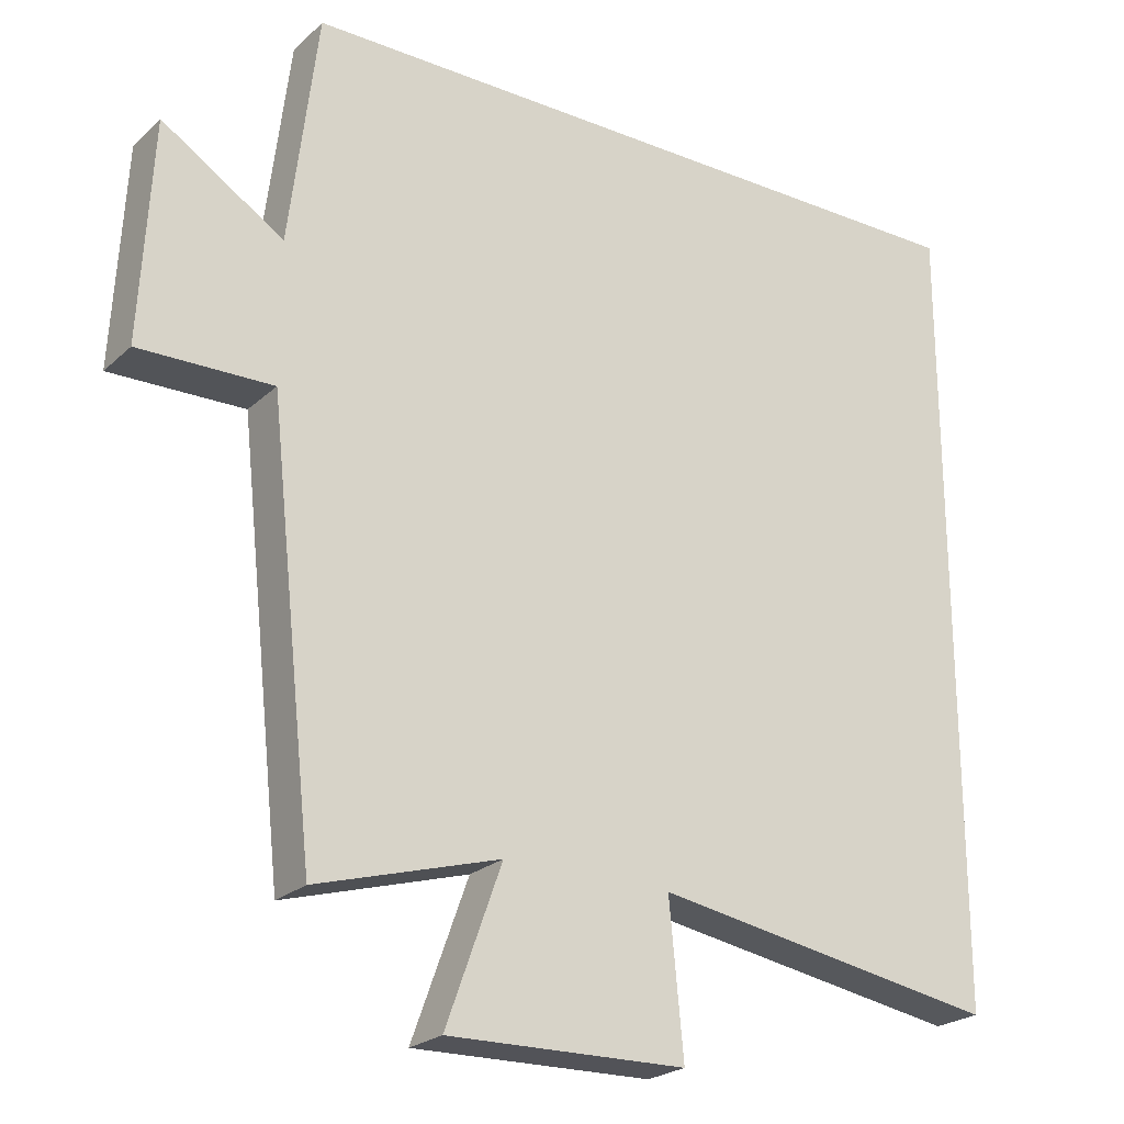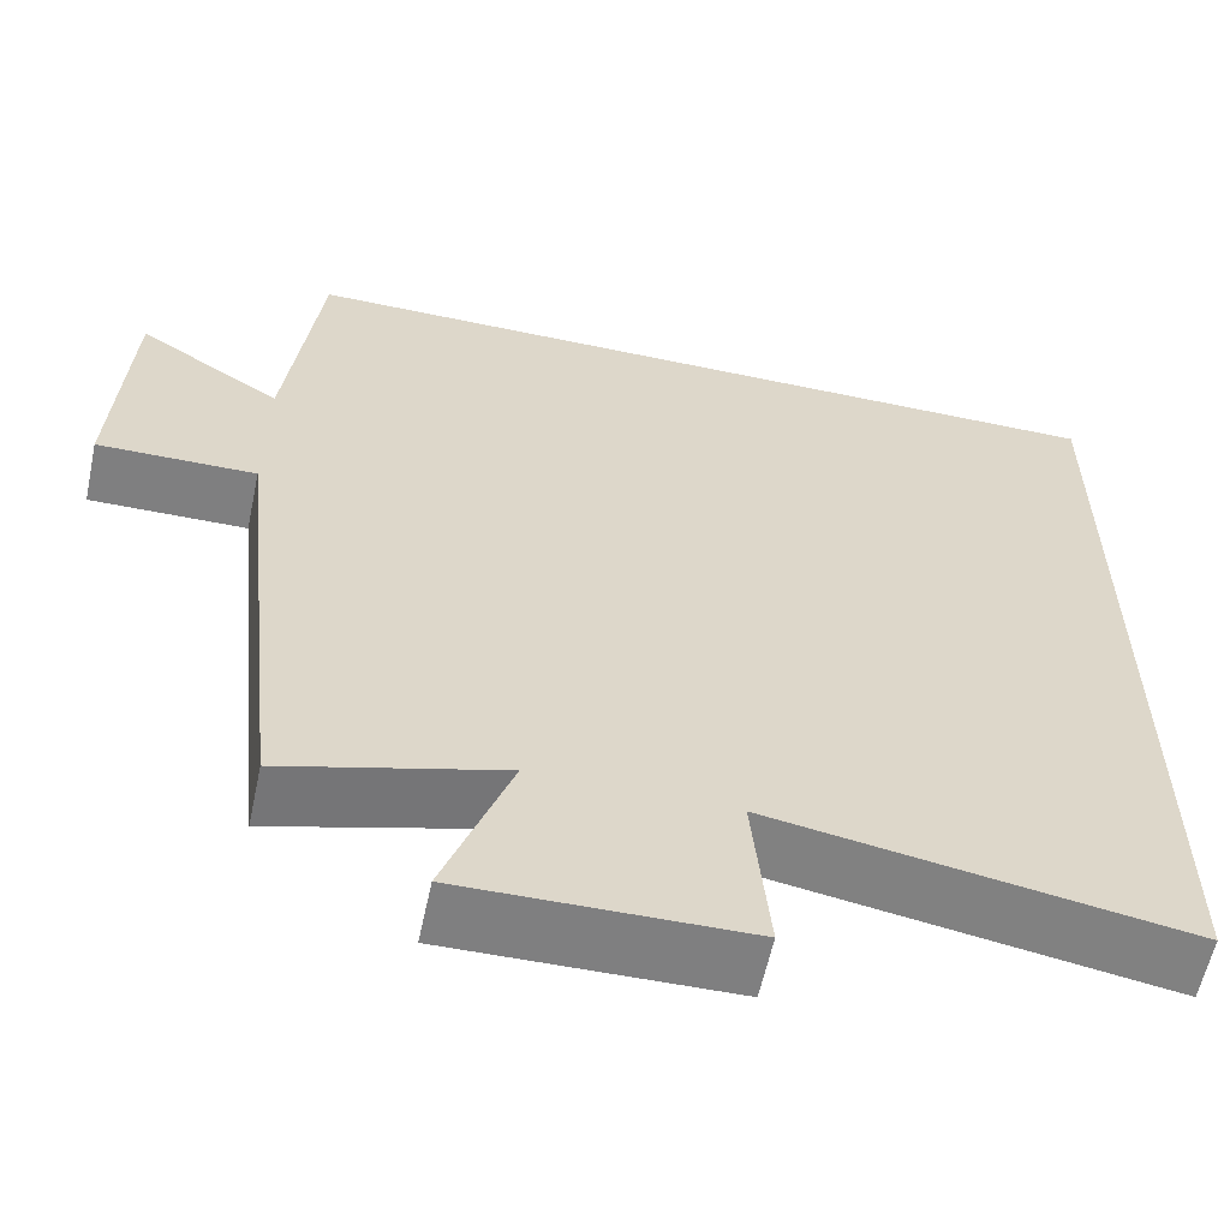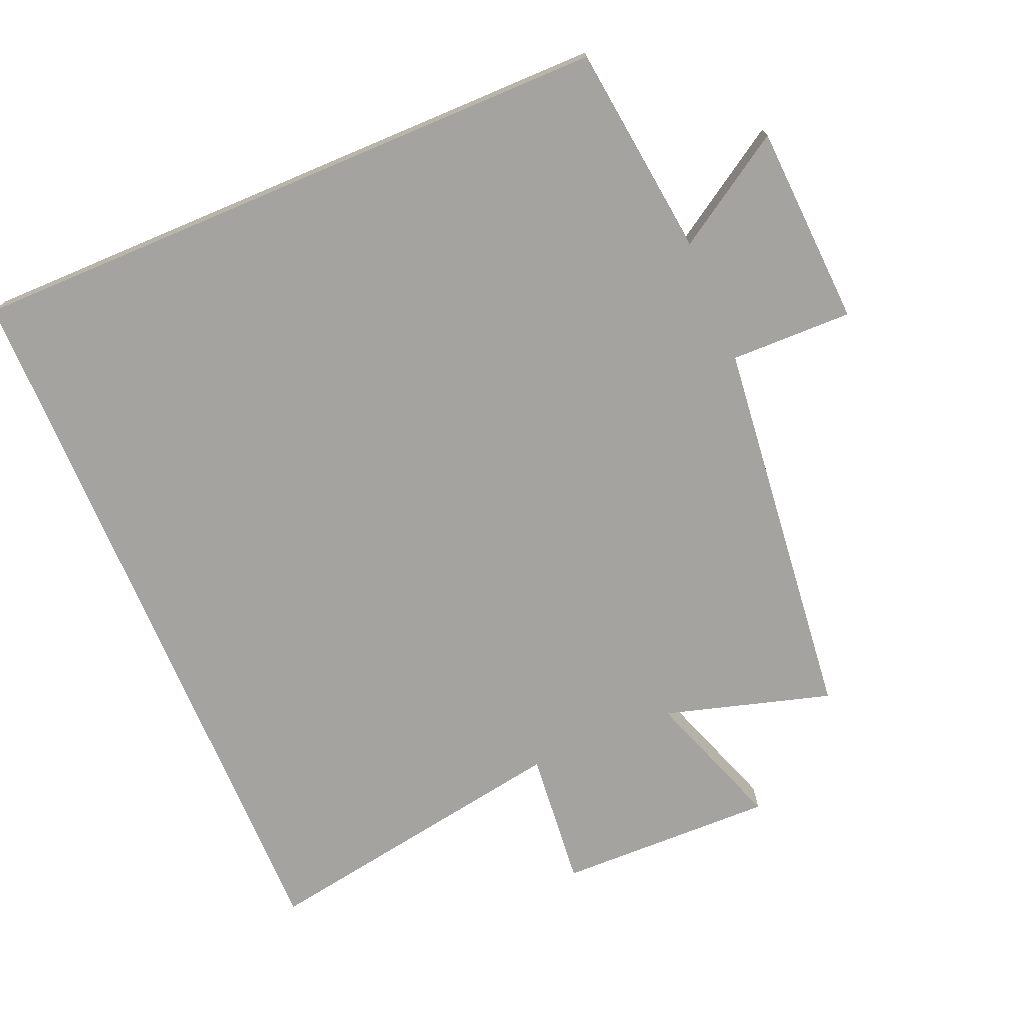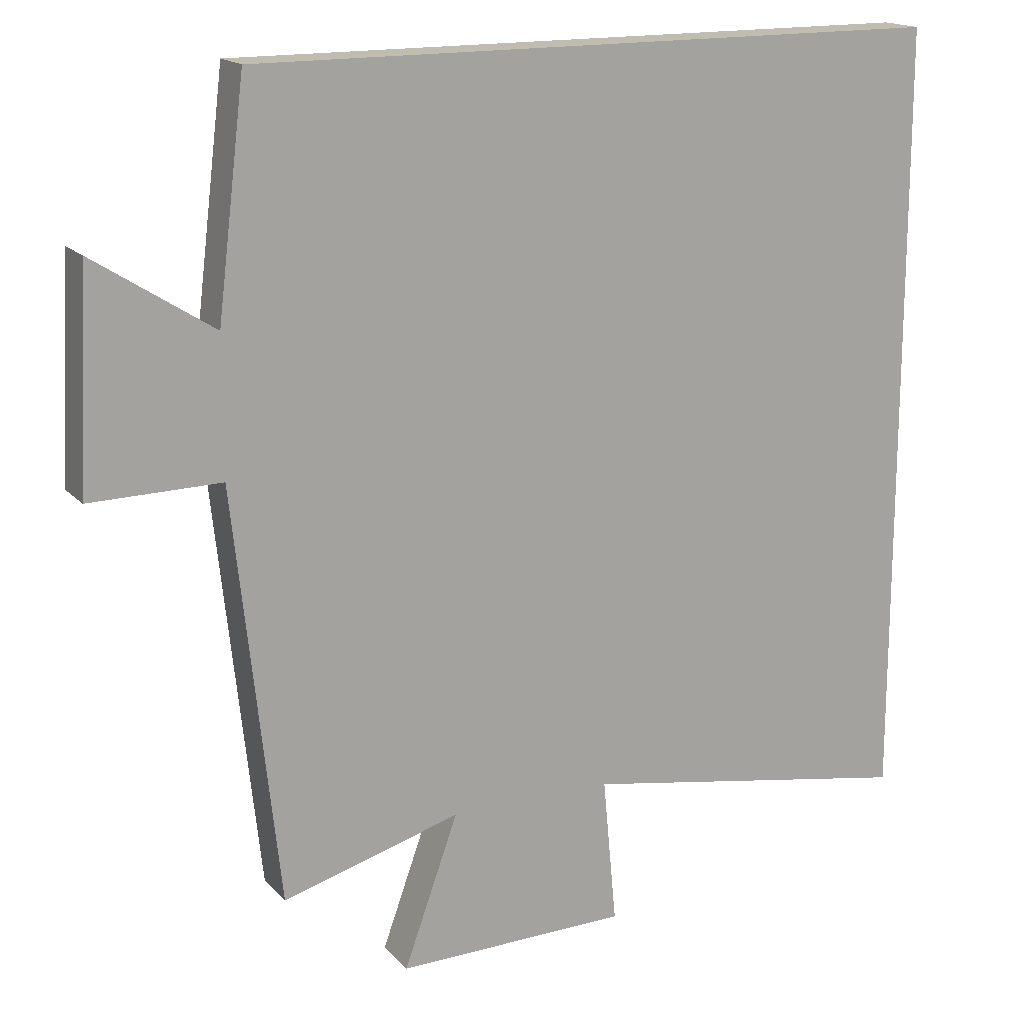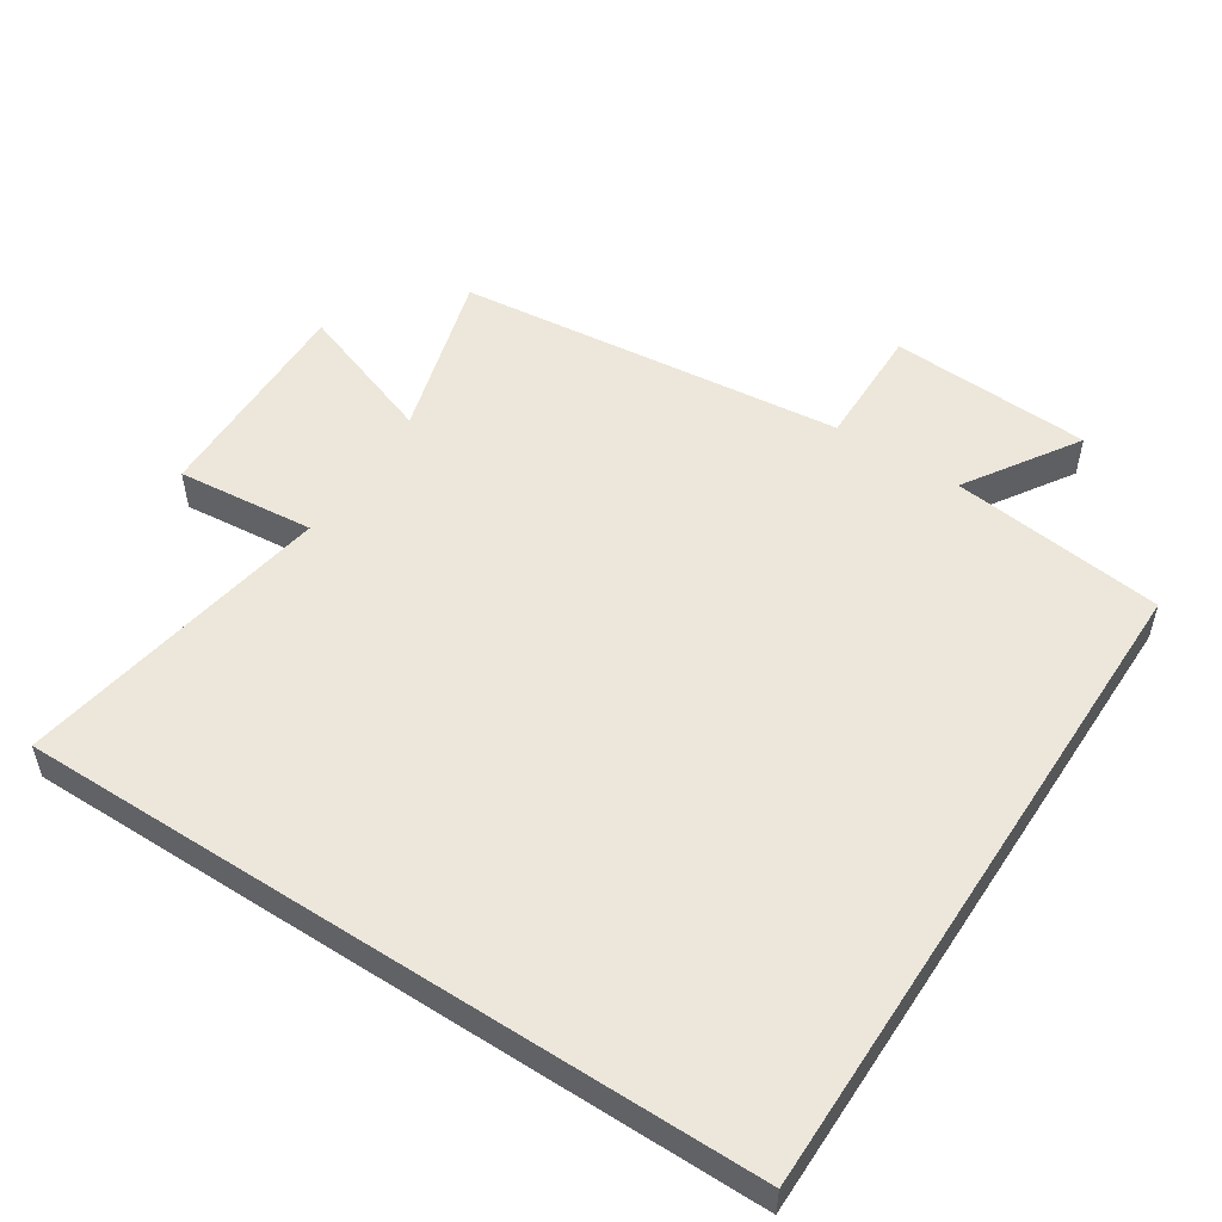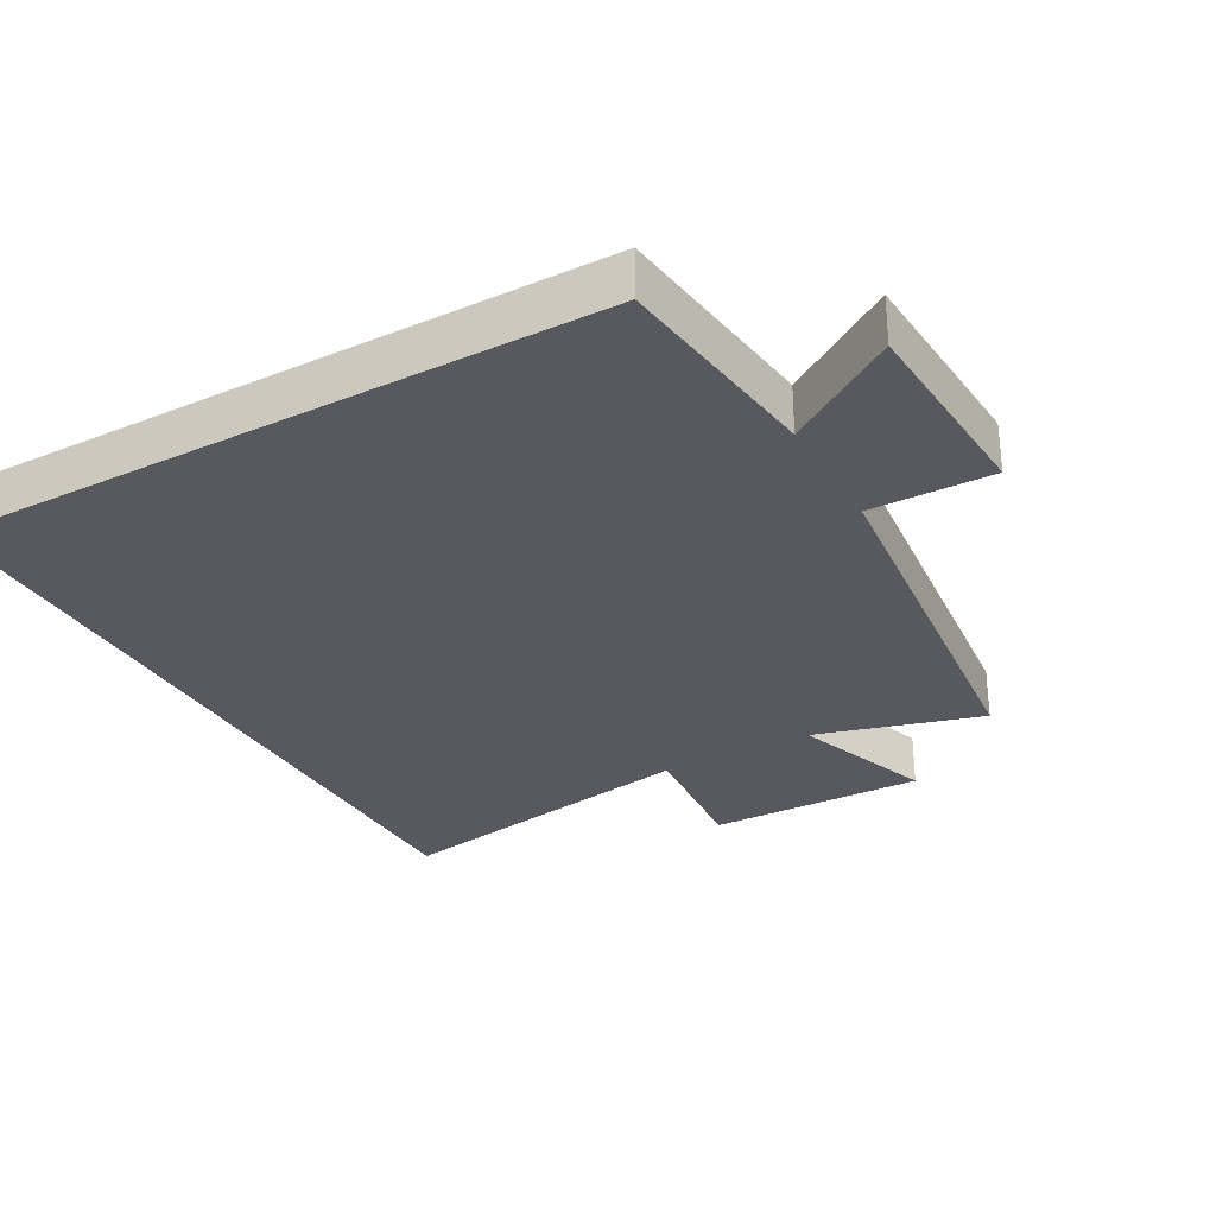
<metadata>
{"format":"obj","ext":"obj","renderer":"f3d","projection":"perspective","resolution":1024,"background":"white","views":[{"elev":-23.4,"azim":145.9,"up":"+Z"},{"elev":-59.9,"azim":167.9,"up":"+Z"},{"elev":-73.0,"azim":22.9,"up":"+Y"},{"elev":16.6,"azim":152.7,"up":"+Z"},{"elev":52.9,"azim":-57.0,"up":"+Y"},{"elev":-30.4,"azim":29.3,"up":"+Y"}]}
</metadata>
<code>
v -0.5 0.07 -0.579
v -0.5 0.07 0.5
v 0.462 0.07 0.5
v 0.5 0.07 0.187
v 0.664 0.07 0.292
v 0.68 0.07 -0.004
v 0.5 0.07 -0.001
v 0.438 0.07 -0.571
v 0.192 0.07 -0.5
v 0.267 0.07 -0.708
v -0.053 0.07 -0.702
v -0.034 0.07 -0.5
v -0.5 0 -0.579
v -0.5 0 0.5
v 0.462 0 0.5
v 0.5 0 0.187
v 0.664 0 0.292
v 0.68 0 -0.004
v 0.5 0 -0.001
v 0.438 0 -0.571
v 0.192 0 -0.5
v 0.267 0 -0.708
v -0.053 0 -0.702
v -0.034 0 -0.5
f 9 10 11 12
f 7 8 9
f 7 9 12
f 4 5 6 7
f 3 4 7 12
f 1 2 3 12
f 24 23 22 21
f 21 20 19
f 24 21 19
f 19 18 17 16
f 24 19 16 15
f 24 15 14 13
f 1 13 14 2
f 2 14 15 3
f 3 15 16 4
f 4 16 17 5
f 5 17 18 6
f 6 18 19 7
f 7 19 20 8
f 8 20 21 9
f 9 21 22 10
f 10 22 23 11
f 11 23 24 12
f 12 24 13 1

</code>
